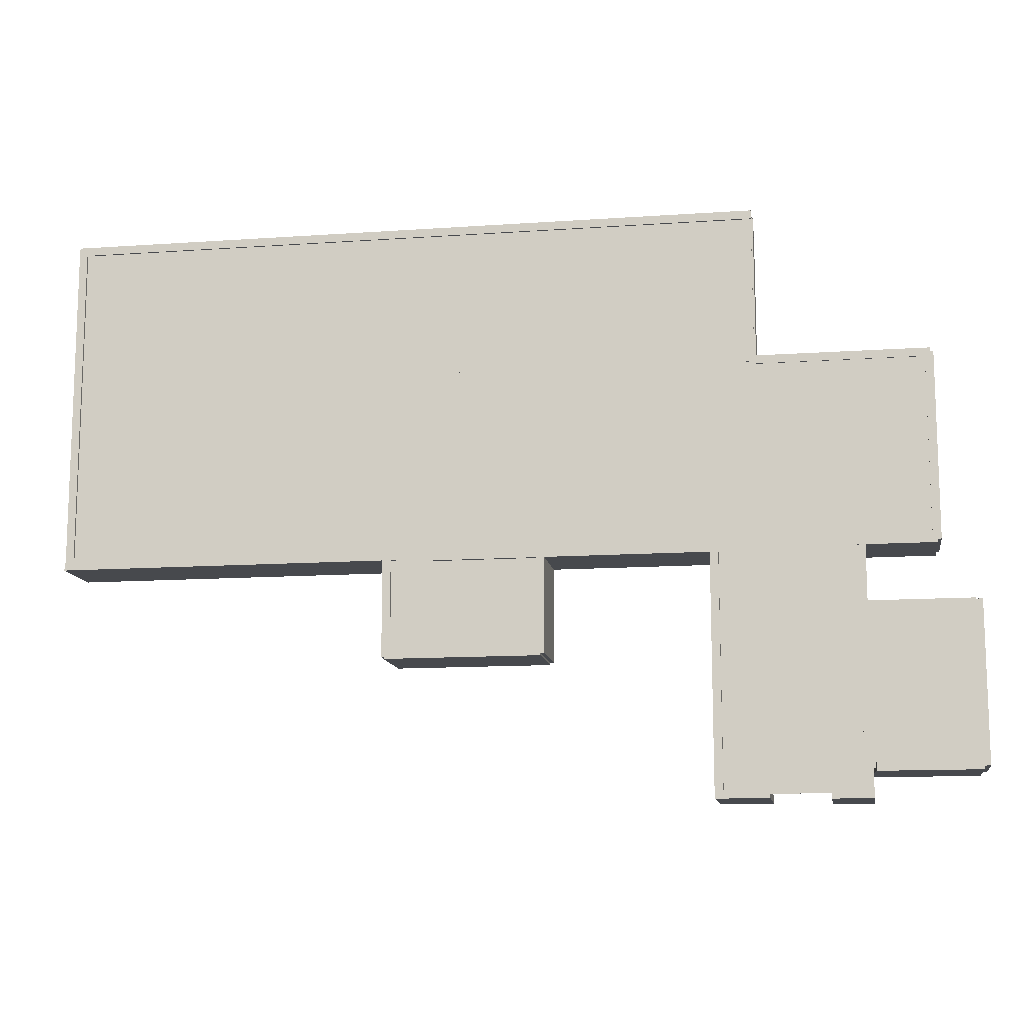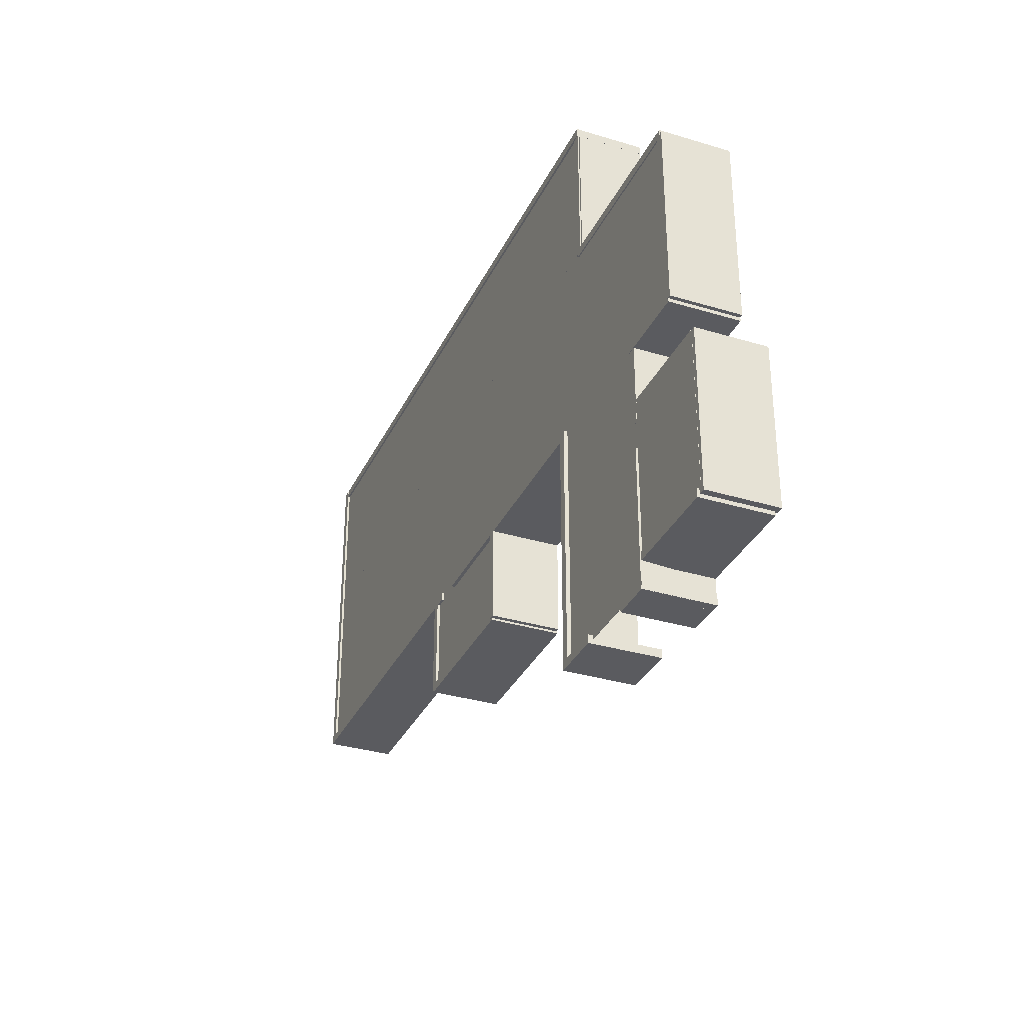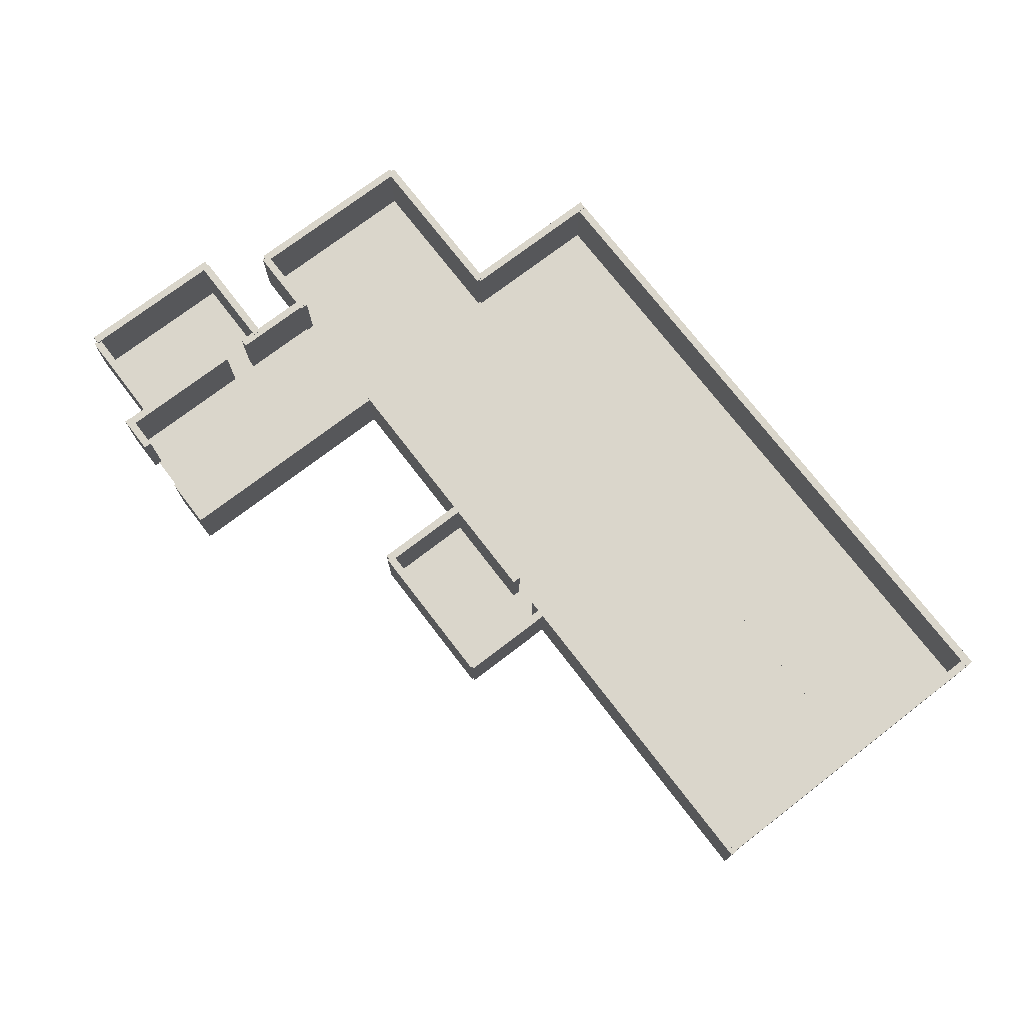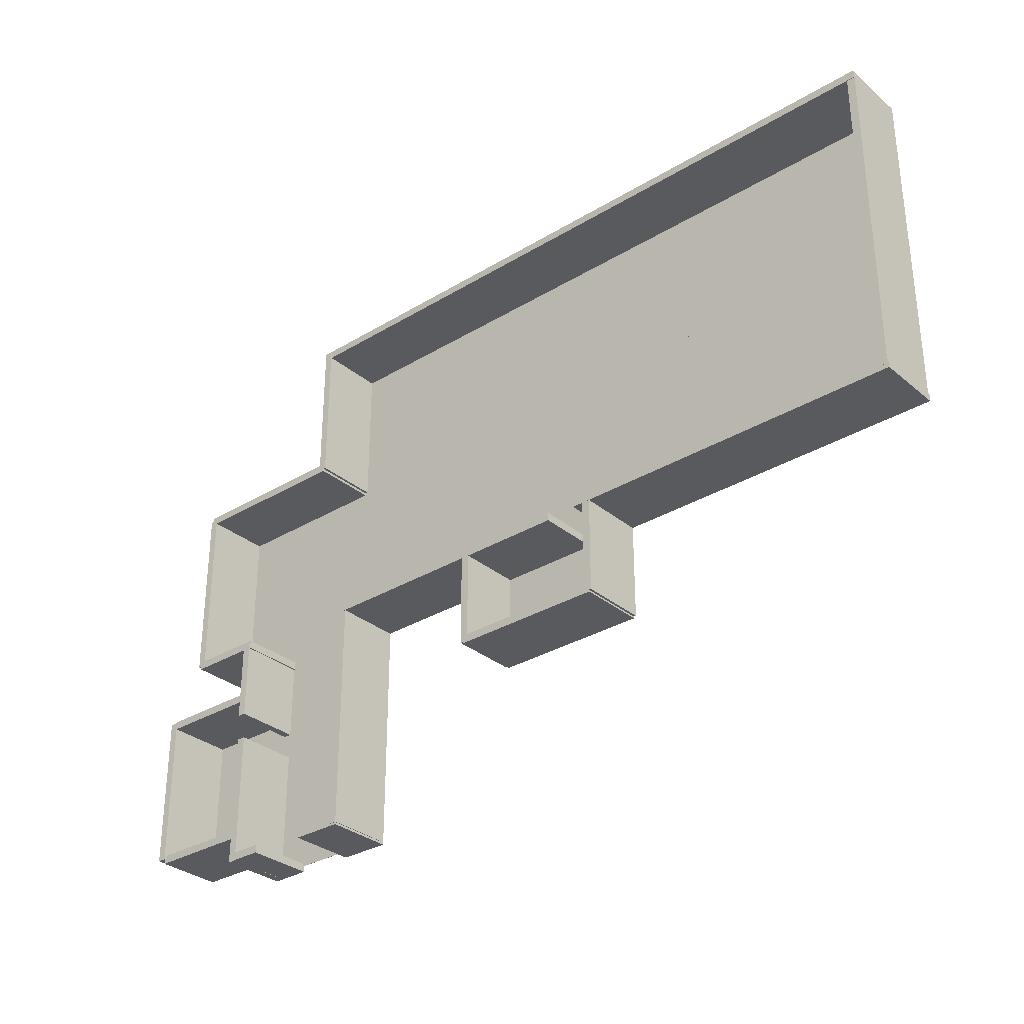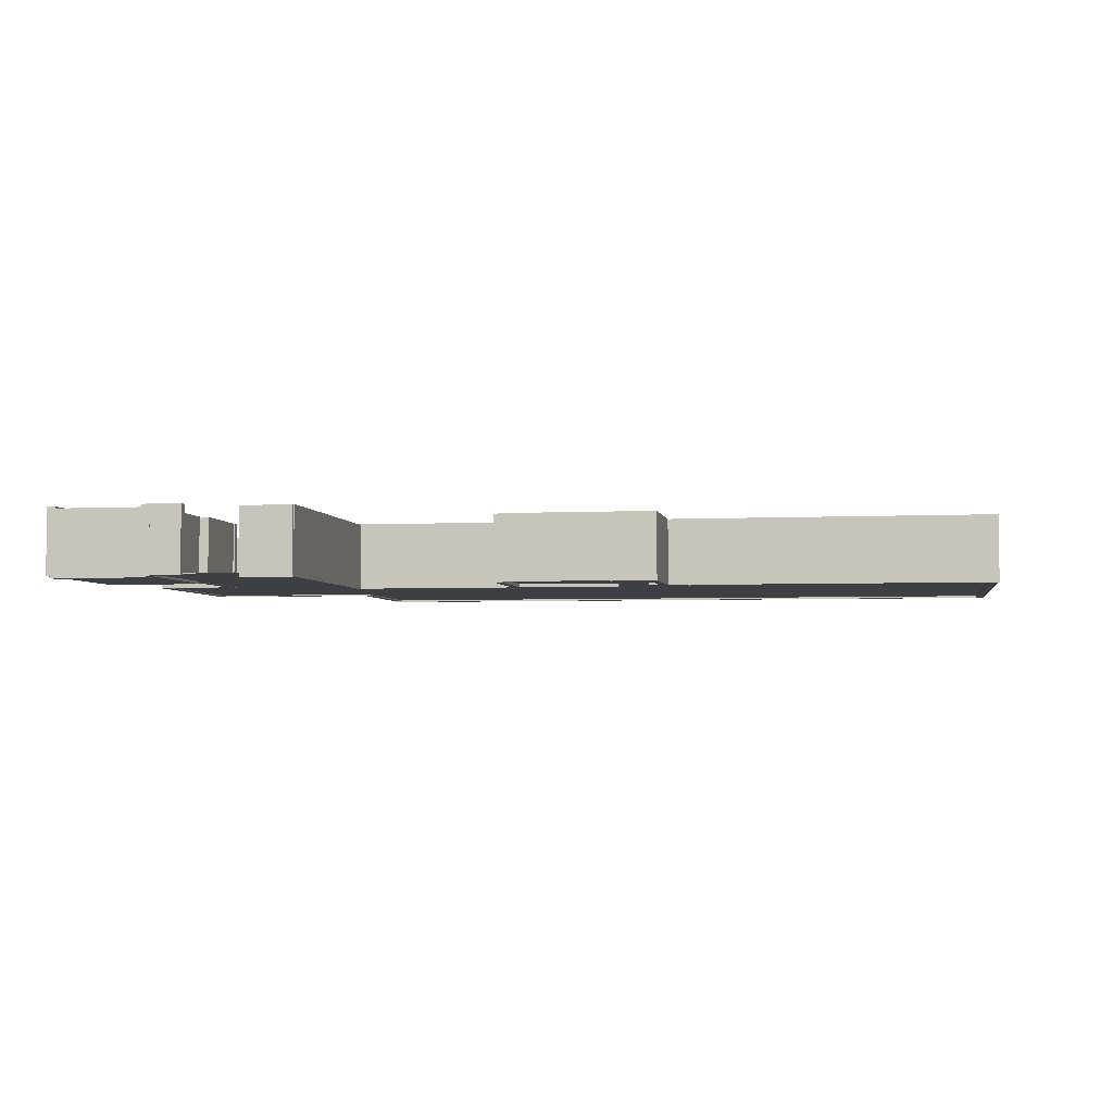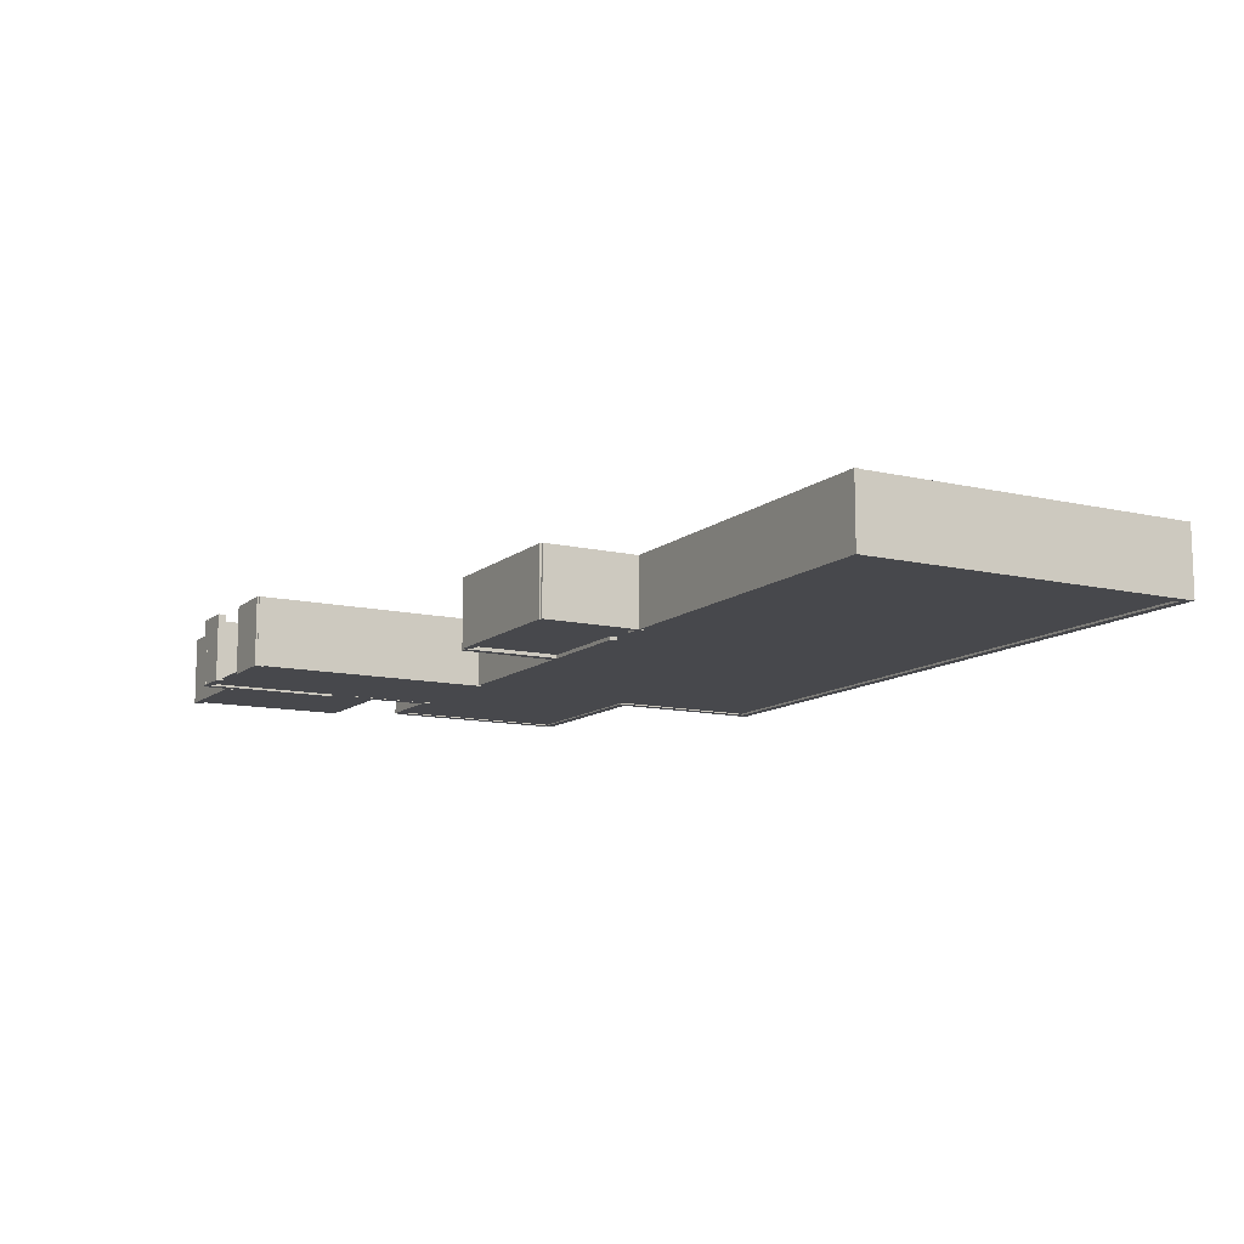
<metadata>
{"format":"obj","ext":"obj","renderer":"f3d","projection":"perspective","resolution":1024,"background":"white","views":[{"elev":-12.4,"azim":9.3,"up":"+Z"},{"elev":-33.3,"azim":67.4,"up":"+Z"},{"elev":73.8,"azim":-127.5,"up":"+Y"},{"elev":-31.7,"azim":-139.4,"up":"+Z"},{"elev":-3.9,"azim":-170.4,"up":"+Y"},{"elev":-11.6,"azim":-119.3,"up":"+Y"}]}
</metadata>
<code>
o Cube.019
v 22.29 -0.1357 -17.99
v 22.29 3.864 -17.99
v 16.47 -0.1357 -17.99
v 16.11 3.864 -17.99
v 22.29 -0.1357 -18.48
v 22.29 3.864 -18.48
v 16.47 -0.1357 -18.48
v 16.11 3.864 -18.48
f 1 2 4 3
f 3 4 8 7
f 7 8 6 5
f 5 6 2 1
f 3 7 5 1
f 8 4 2 6
o Cube.001
v 16.04 0.005 -19.65
v 16.04 -0.005 -19.65
v 16.04 0.005 -5.402
v 7.759 0.005 -19.65
v 7.759 -0.005 -19.65
v 7.759 0.005 -5.402
v 7.759 -0.005 -5.402
v 16.04 -0.005 -5.402
f 13 12 9 10
f 10 9 11 16
f 9 12 14 11
f 15 14 12 13
f 16 11 14 15
f 13 10 16 15
o Cube.002
v 20.54 0.005 -5.513
v 20.54 -0.005 -5.513
v 20.54 0.005 5.513
v -30.98 0.005 -5.513
v -30.98 -0.005 -5.513
v -30.98 0.005 5.513
v -30.98 -0.005 5.513
v 20.54 -0.005 5.513
f 21 20 17 18
f 18 17 19 24
f 17 20 22 19
f 23 22 20 21
f 24 19 22 23
f 21 18 24 23
o Cube.003
v 10.44 0.005 5.472
v 10.44 -0.005 5.472
v 10.44 0.005 11.06
v -30.94 0.005 5.472
v -30.94 -0.005 5.472
v -30.94 0.005 11.06
v -30.94 -0.005 11.06
v 10.44 -0.005 11.06
v -30.94 -0.005 14.17
v -30.94 0.005 14.17
v 10.44 0.005 14.17
v 10.44 -0.005 14.17
f 29 28 25 26
f 26 25 27 32
f 25 28 30 27
f 31 30 28 29
f 31 32 36 33
f 29 26 32 31
f 36 35 34 33
f 27 30 34 35
f 32 27 35 36
f 30 31 33 34
o Cube.004
v 22.44 0.005 -18.28
v 22.44 -0.005 -18.28
v 22.44 0.005 -9.198
v 15.97 0.005 -18.28
v 15.97 -0.005 -18.28
v 15.97 0.005 -9.198
v 15.97 -0.005 -9.198
v 22.44 -0.005 -9.198
f 41 40 37 38
f 38 37 39 44
f 37 40 42 39
f 43 42 40 41
f 44 39 42 43
f 41 38 44 43
o Cube.005
v -2.242 0.005 -11.51
v -2.242 -0.005 -11.51
v -2.242 0.005 -5.361
v -11.4 0.005 -11.51
v -11.4 -0.005 -11.51
v -11.4 0.005 -5.361
v -11.4 -0.005 -5.361
v -2.242 -0.005 -5.361
f 49 48 45 46
f 46 45 47 52
f 45 48 50 47
f 51 50 48 49
f 52 47 50 51
f 49 46 52 51
o Cube.006
v 15.82 -0.01722 -5.377
v 15.82 -0.01722 -10.31
v 15.82 3.983 -5.377
v 16.31 -0.01722 -5.377
v 16.31 -0.01722 -10.31
v 16.31 3.983 -5.377
v 16.31 3.983 -10.31
v 15.82 3.983 -10.31
f 54 57 56 53
f 53 55 60 54
f 56 58 55 53
f 57 59 58 56
f 59 60 55 58
f 54 60 59 57
o Cube.007
v -31.13 -0.1374 11.08
v -31.13 -0.1374 -5.476
v -31.13 3.863 11.08
v -30.64 -0.1374 11.08
v -30.64 -0.1374 -5.476
v -30.64 3.863 11.08
v -30.64 3.863 -5.476
v -31.13 3.863 -5.476
v -31.13 -0.1374 14.54
v -31.13 3.863 14.54
v -30.64 -0.1374 14.54
v -30.64 3.863 14.54
f 62 65 64 61
f 61 63 68 62
f 64 66 72 71
f 65 67 66 64
f 67 68 63 66
f 62 68 67 65
f 71 72 70 69
f 61 64 71 69
f 63 61 69 70
f 66 63 70 72
o Cube.008
v 10.34 -0.1136 14.61
v -31.08 -0.1136 14.61
v 10.34 3.886 14.61
v 10.34 -0.1136 14.11
v -31.08 -0.1136 14.11
v 10.34 3.886 14.11
v -31.08 3.886 14.11
v -31.08 3.886 14.61
f 74 77 76 73
f 73 75 80 74
f 76 78 75 73
f 77 79 78 76
f 79 80 75 78
f 74 80 79 77
o Cube.009
v 20.33 -0.03747 -5.201
v 15.74 -0.03747 -5.201
v 20.33 3.963 -5.201
v 20.33 -0.03747 -5.69
v 15.74 -0.03747 -5.69
v 20.33 3.963 -5.69
v 15.74 3.963 -5.69
v 15.74 3.963 -5.201
f 82 85 84 81
f 81 83 88 82
f 84 86 83 81
f 85 87 86 84
f 87 88 83 86
f 82 88 87 85
o Cube.010
v 20.06 -0.05694 5.465
v 20.06 -0.05694 -5.484
v 20.06 3.943 5.465
v 20.55 -0.05694 5.465
v 20.55 -0.05694 -5.484
v 20.55 3.943 5.465
v 20.55 3.943 -5.484
v 20.06 3.943 -5.484
f 90 93 92 89
f 89 91 96 90
f 92 94 91 89
f 93 95 94 92
f 95 96 91 94
f 90 96 95 93
o Cube.011
v 20.38 -0.07149 5.702
v 9.997 -0.07149 5.702
v 20.38 3.929 5.702
v 20.38 -0.07149 5.213
v 9.997 -0.07149 5.213
v 20.38 3.929 5.213
v 9.997 3.929 5.213
v 9.997 3.929 5.702
f 98 101 100 97
f 97 99 104 98
f 100 102 99 97
f 101 103 102 100
f 103 104 99 102
f 98 104 103 101
o Cube.012
v 9.842 -0.07392 10.99
v 9.842 -0.07392 5.369
v 9.842 3.926 10.99
v 10.33 -0.07392 10.99
v 10.33 -0.07392 5.369
v 10.33 3.926 10.99
v 10.33 3.926 5.369
v 9.842 3.926 5.369
v 9.842 -0.07392 14.58
v 9.842 3.926 14.58
v 10.33 -0.07392 14.58
v 10.33 3.926 14.58
f 106 109 108 105
f 105 107 112 106
f 107 105 113 114
f 109 111 110 108
f 111 112 107 110
f 106 112 111 109
f 115 116 114 113
f 110 107 114 116
f 108 110 116 115
f 105 108 115 113
o Cube.013
v -10.48 -0.1437 -5.274
v -31.18 -0.1437 -5.274
v -10.48 3.856 -5.274
v -10.48 -0.1437 -5.763
v -31.18 -0.1437 -5.763
v -10.48 3.856 -5.763
v -31.18 3.856 -5.763
v -31.18 3.856 -5.274
f 118 121 120 117
f 117 119 124 118
f 120 122 119 117
f 121 123 122 120
f 123 124 119 122
f 118 124 123 121
o Cube.014
v -11.62 -0.1574 -5.448
v -11.62 -0.1574 -11.48
v -11.62 3.843 -5.448
v -11.13 -0.1574 -5.448
v -11.13 -0.1574 -11.48
v -11.13 3.843 -5.448
v -11.13 3.843 -11.48
v -11.62 3.843 -11.48
f 126 129 128 125
f 125 127 132 126
f 128 130 127 125
f 129 131 130 128
f 131 132 127 130
f 126 132 131 129
o Cube.015
v -2.291 -0.1638 -11.1
v -11.48 -0.1638 -11.1
v -2.291 3.836 -11.1
v -2.291 -0.1638 -11.59
v -11.48 -0.1638 -11.59
v -2.291 3.836 -11.59
v -11.48 3.836 -11.59
v -11.48 3.836 -11.1
f 134 137 136 133
f 133 135 140 134
f 136 138 135 133
f 137 139 138 136
f 139 140 135 138
f 134 140 139 137
o Cube.016
v -2.528 -0.2074 -5.496
v -2.528 -0.2074 -11.47
v -2.528 3.793 -5.496
v -2.039 -0.2074 -5.496
v -2.039 -0.2074 -11.47
v -2.039 3.793 -5.496
v -2.039 3.793 -11.47
v -2.528 3.793 -11.47
f 142 145 144 141
f 141 143 148 142
f 144 146 143 141
f 145 147 146 144
f 147 148 143 146
f 142 148 147 145
o Cube.017
v 7.521 -0.2375 -5.688
v 7.521 -0.2375 -19.77
v 7.521 3.763 -5.688
v 8.011 -0.2375 -5.688
v 8.011 -0.2375 -19.77
v 8.011 3.763 -5.688
v 8.011 3.763 -19.77
v 7.521 3.763 -19.77
f 150 153 152 149
f 149 151 156 150
f 152 154 151 149
f 153 155 154 152
f 155 156 151 154
f 150 156 155 153
o Cube.018
v 7.986 -0.2084 -5.38
v -8.611 -0.2084 -5.38
v 7.986 3.792 -5.38
v 7.986 -0.2084 -5.869
v -8.611 -0.2084 -5.869
v 7.986 3.792 -5.869
v -8.611 3.792 -5.869
v -8.611 3.792 -5.38
f 158 161 160 157
f 157 159 164 158
f 160 162 159 157
f 161 163 162 160
f 163 164 159 162
f 158 164 163 161
o Cube.020
v 22.29 0.01965 -8.901
v 16.11 0.01965 -8.901
v 22.29 4.02 -8.901
v 22.29 0.01965 -9.39
v 16.11 0.01965 -9.39
v 22.29 4.02 -9.39
v 16.11 4.02 -9.39
v 16.11 4.02 -8.901
f 166 169 168 165
f 165 167 172 166
f 168 170 167 165
f 169 171 170 168
f 171 172 167 170
f 166 172 171 169
o Cube.021
v 22.17 0.01036 -8.971
v 22.17 0.01036 -18.25
v 22.17 4.01 -8.971
v 22.66 0.01036 -8.971
v 22.66 0.01036 -18.25
v 22.66 4.01 -8.971
v 22.66 4.01 -18.25
v 22.17 4.01 -18.25
f 174 177 176 173
f 173 175 180 174
f 176 178 175 173
f 177 179 178 176
f 179 180 175 178
f 174 180 179 177
o Cube.022
v 15.82 -0.1311 -11.87
v 15.82 -0.1311 -19.97
v 15.82 3.869 -11.87
v 16.31 -0.1311 -11.87
v 16.31 -0.1311 -19.97
v 16.31 3.869 -11.87
v 16.31 3.869 -19.97
v 15.82 3.869 -19.97
f 182 185 184 181
f 181 183 188 182
f 184 186 183 181
f 185 187 186 184
f 187 188 183 186
f 182 188 187 185
o Cube.023
v 16.33 -0.1069 -19.47
v 13.98 -0.1069 -19.47
v 16.33 3.893 -19.47
v 16.33 -0.1069 -19.96
v 13.98 -0.1069 -19.96
v 16.33 3.893 -19.96
v 13.98 3.893 -19.96
v 13.98 3.893 -19.47
f 190 193 192 189
f 189 191 196 190
f 192 194 191 189
f 193 195 194 192
f 195 196 191 194
f 190 196 195 193
o Cube.024
v 10.6 -0.2677 -19.41
v 7.56 -0.2677 -19.41
v 10.63 3.732 -19.41
v 10.6 -0.2677 -19.9
v 7.56 -0.2677 -19.9
v 10.63 3.732 -19.9
v 7.56 3.732 -19.9
v 7.56 3.732 -19.41
f 198 201 200 197
f 197 199 204 198
f 200 202 199 197
f 201 203 202 200
f 203 204 199 202
f 198 204 203 201

</code>
